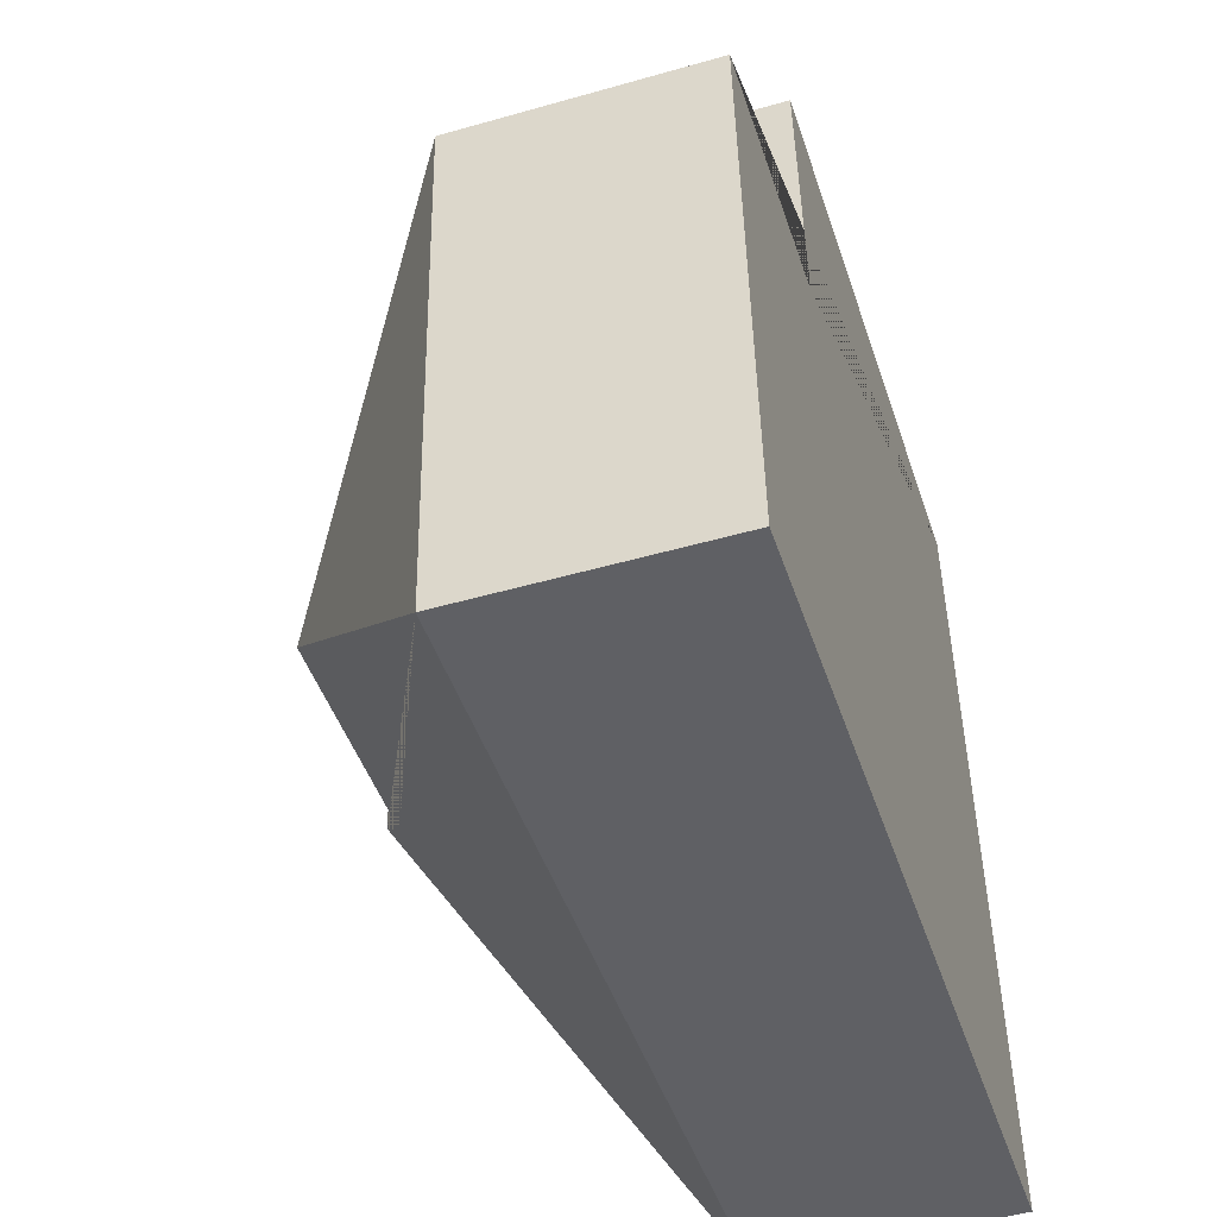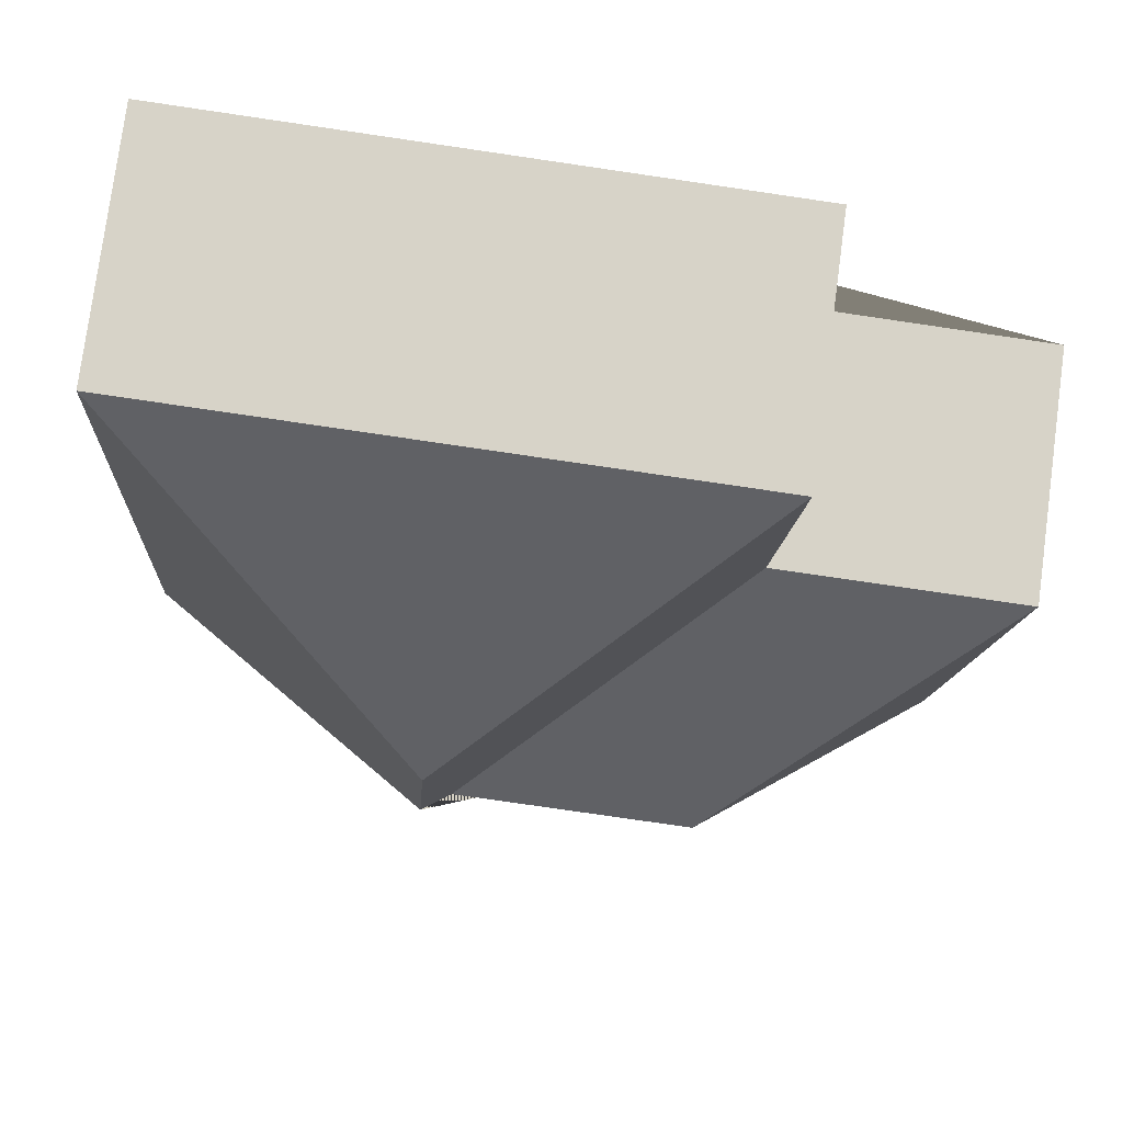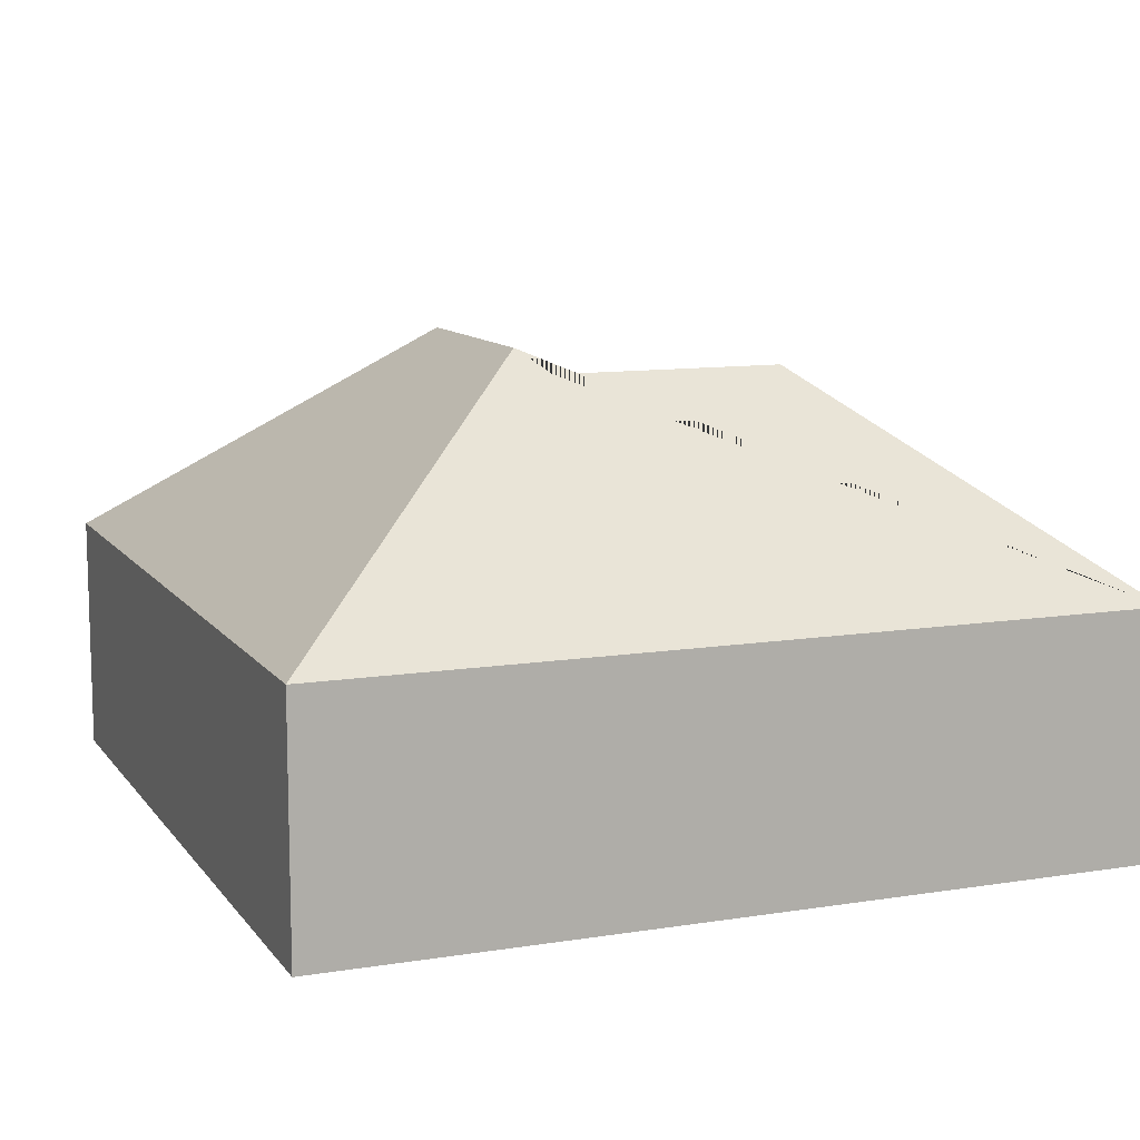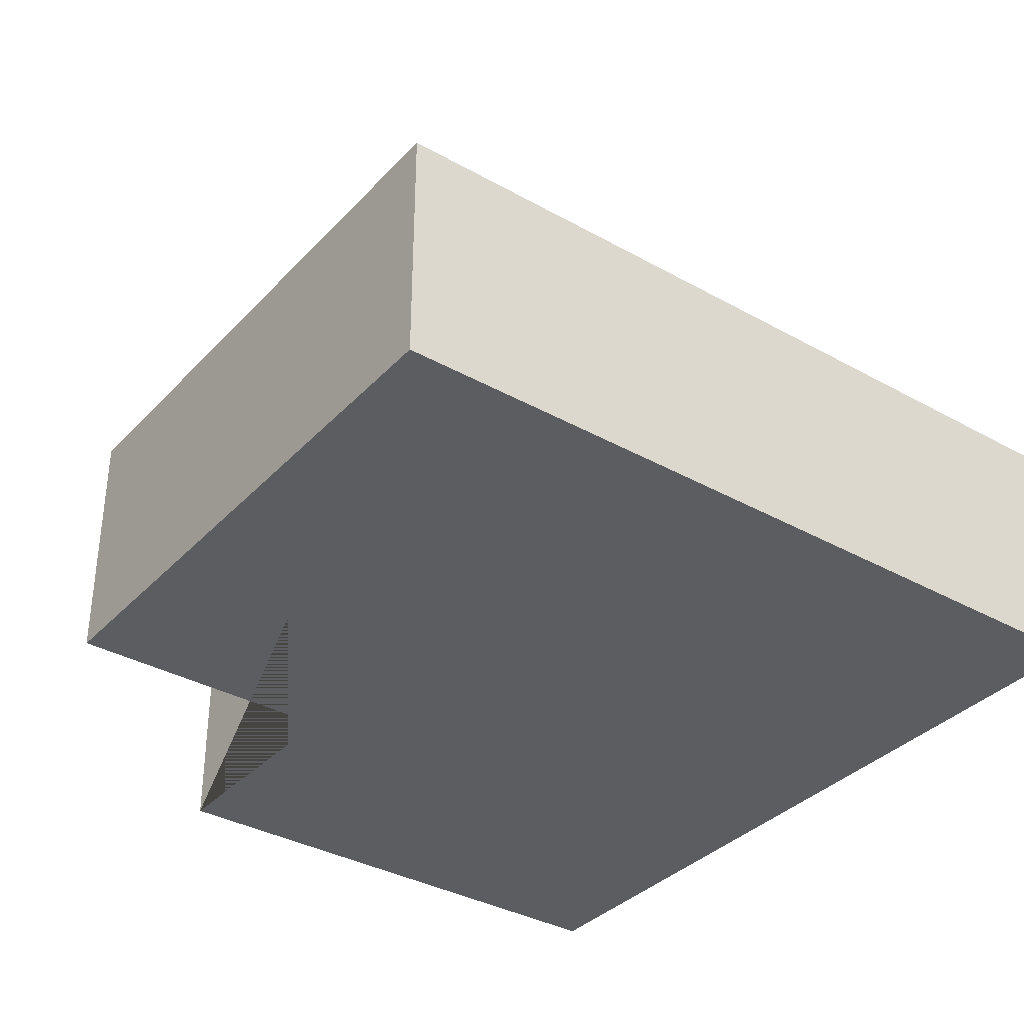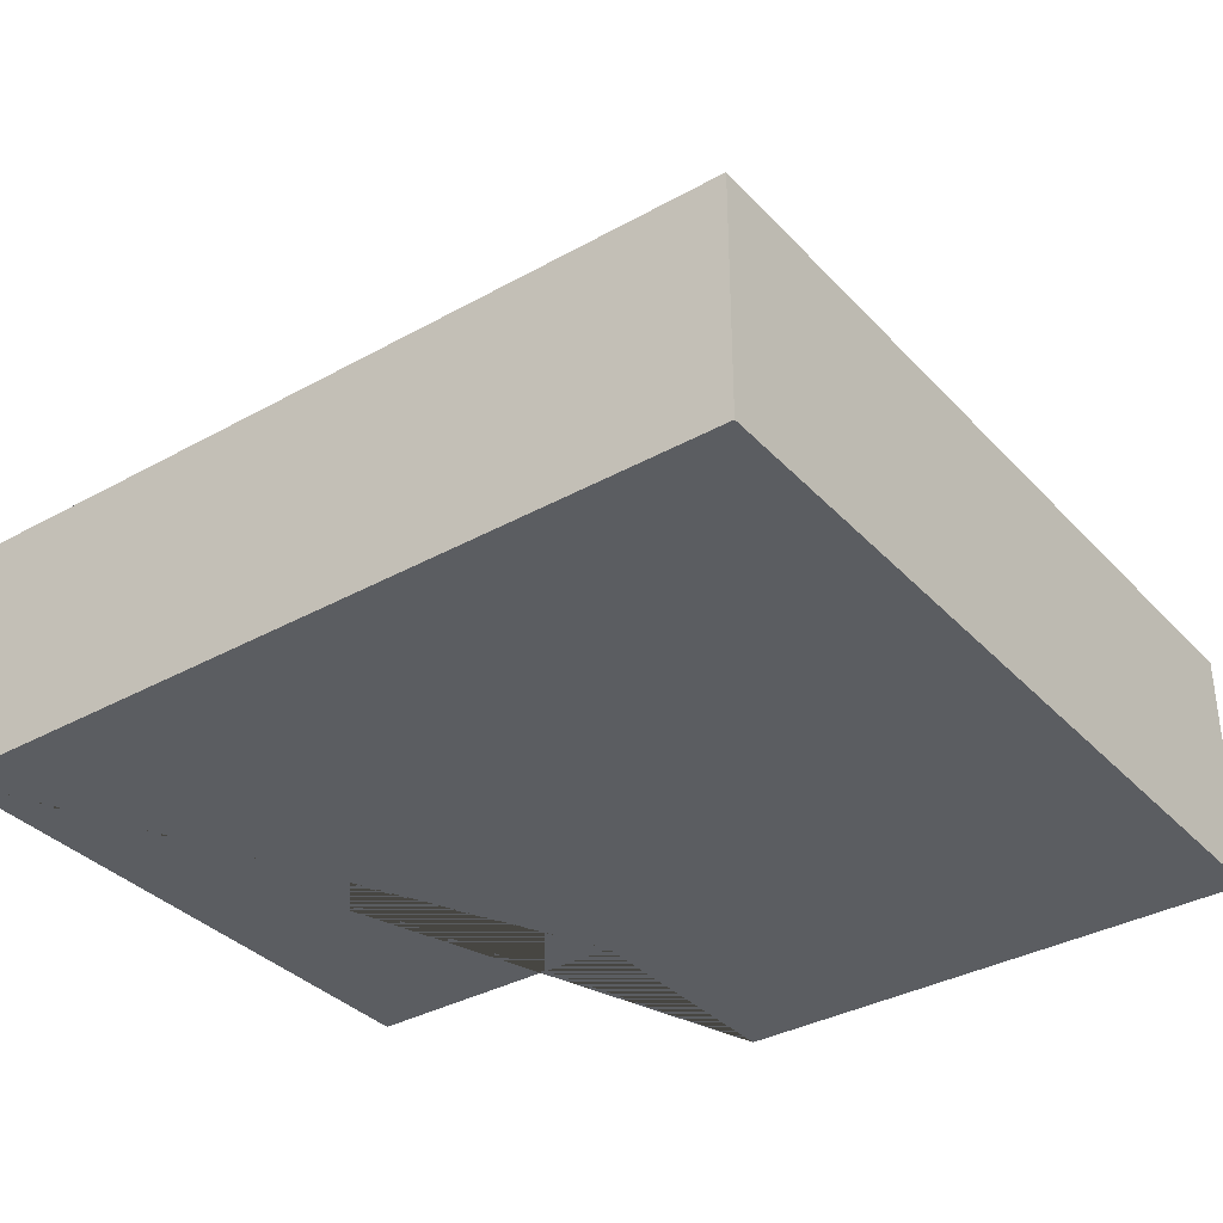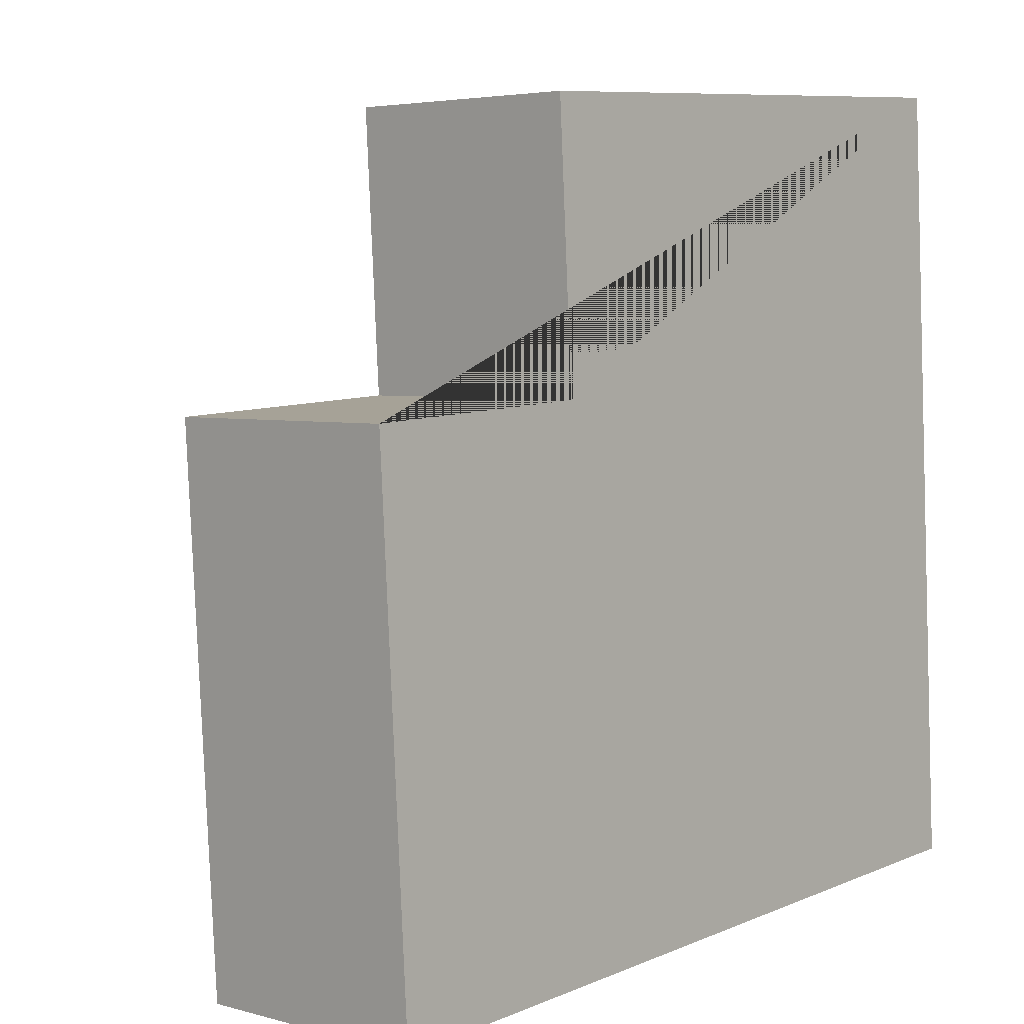
<metadata>
{"format":"obj","ext":"obj","renderer":"f3d","projection":"perspective","resolution":1024,"background":"white","views":[{"elev":-48.7,"azim":-72.3,"up":"+Z"},{"elev":77.7,"azim":-172.4,"up":"+Z"},{"elev":10.8,"azim":154.9,"up":"+Y"},{"elev":-35.5,"azim":50.1,"up":"+Y"},{"elev":-35.4,"azim":123.0,"up":"+Y"},{"elev":4.2,"azim":-48.2,"up":"+Z"}]}
</metadata>
<code>
o CG10_500_038056_0012
v 259.9 75 -12.45
v 274.6 75 -262.4
v 170.9 145 -106.8
v 174.9 145 -174.8
v 167 138 -184.7
v 95.1 138 -188.9
v 81.61 75 -22.97
v 86.6 75 -107.3
v 11.42 75 -111.7
v 21.19 75 -277.4
v 259.9 0 -12.45
v 274.6 0 -262.4
v 21.19 0 -277.4
v 11.42 0 -111.7
v 86.6 0 -107.3
v 81.61 0 -22.97
f 8 5 6 9
f 7 3 4 5 8
f 1 3 7
f 1 3 4 2
f 10 6 5 4 2
f 9 6 10
f 11 12 13 14 15 16
f 1 11 12 2
f 2 12 13 10
f 10 13 14 9
f 9 14 15 8
f 8 15 16 7
f 7 16 11 1

</code>
